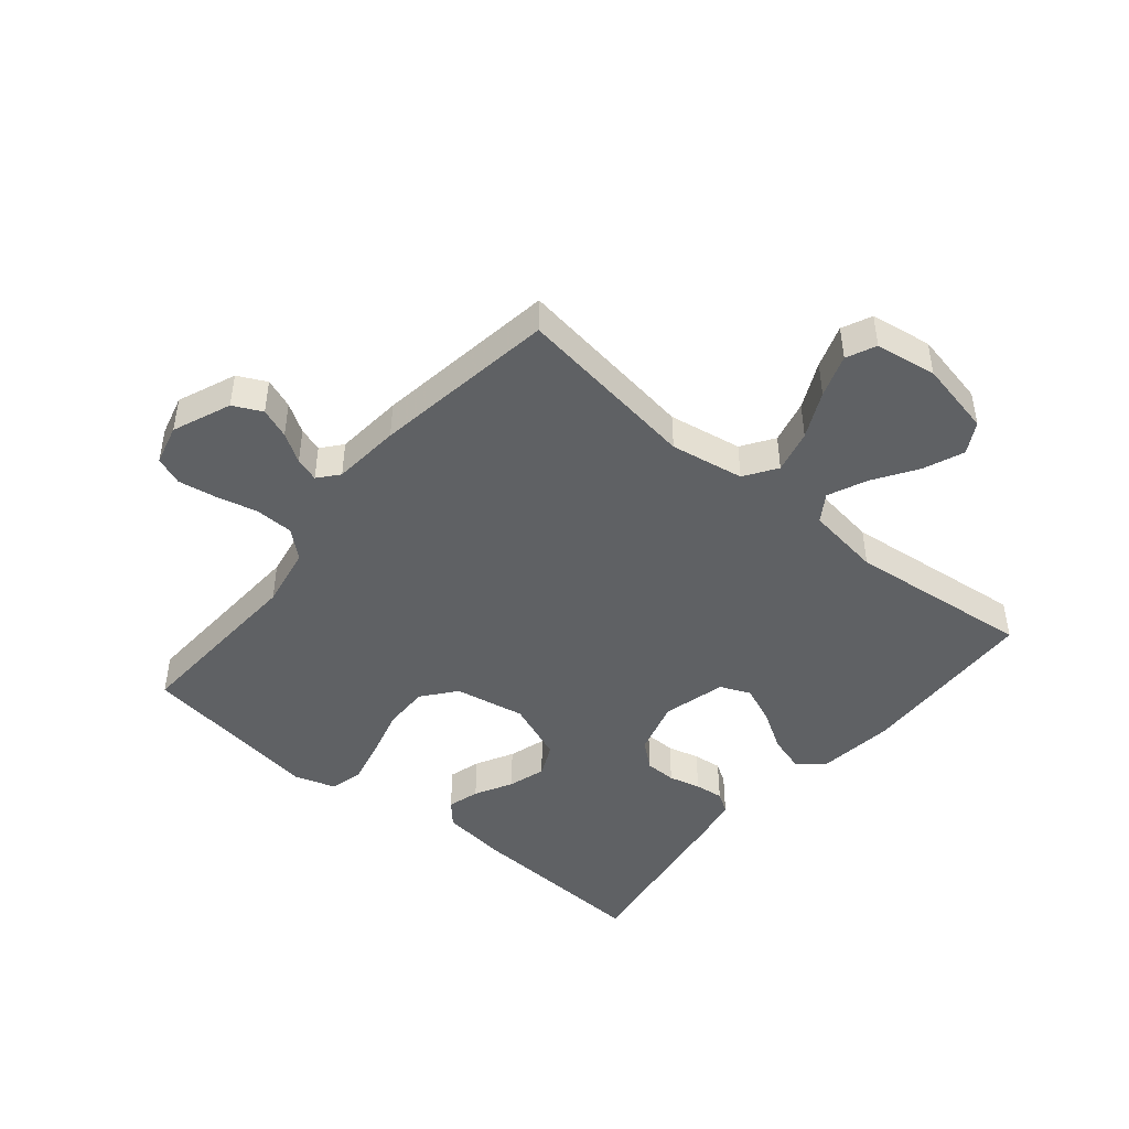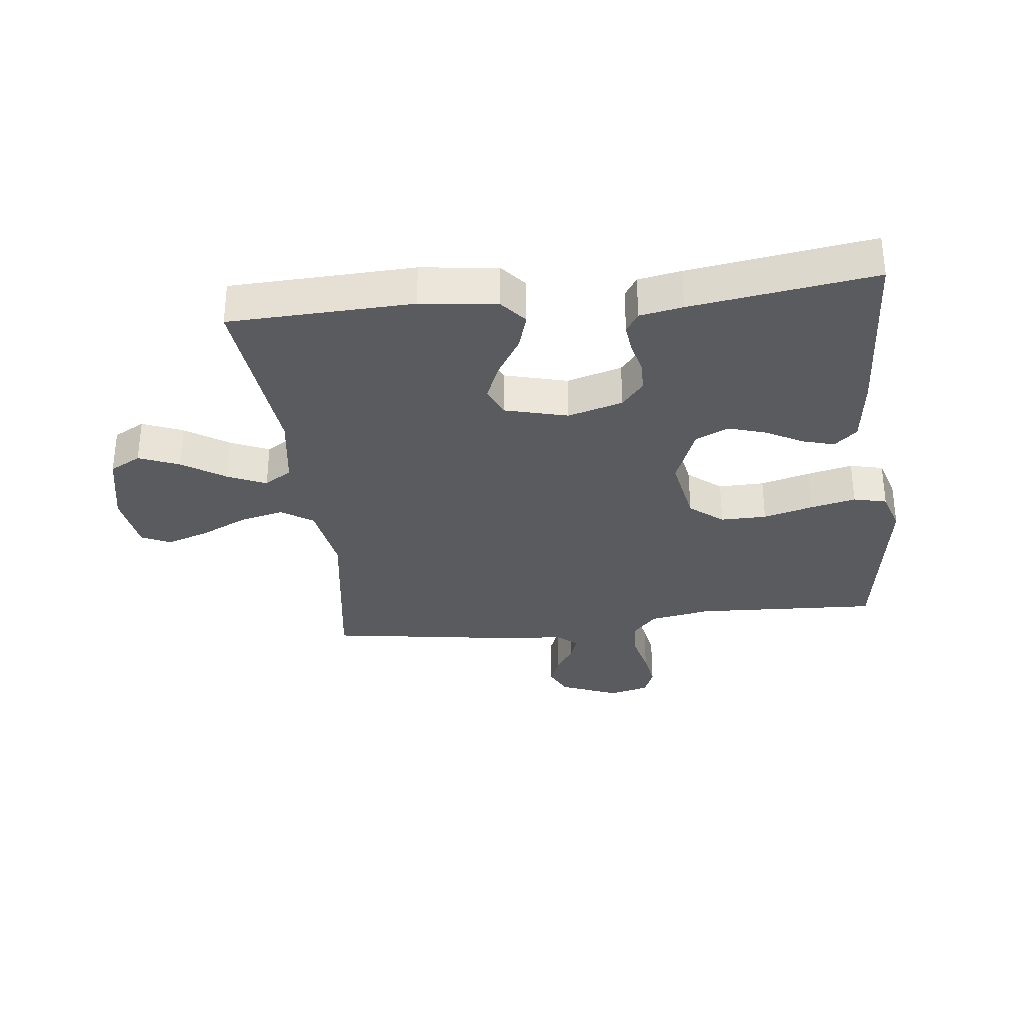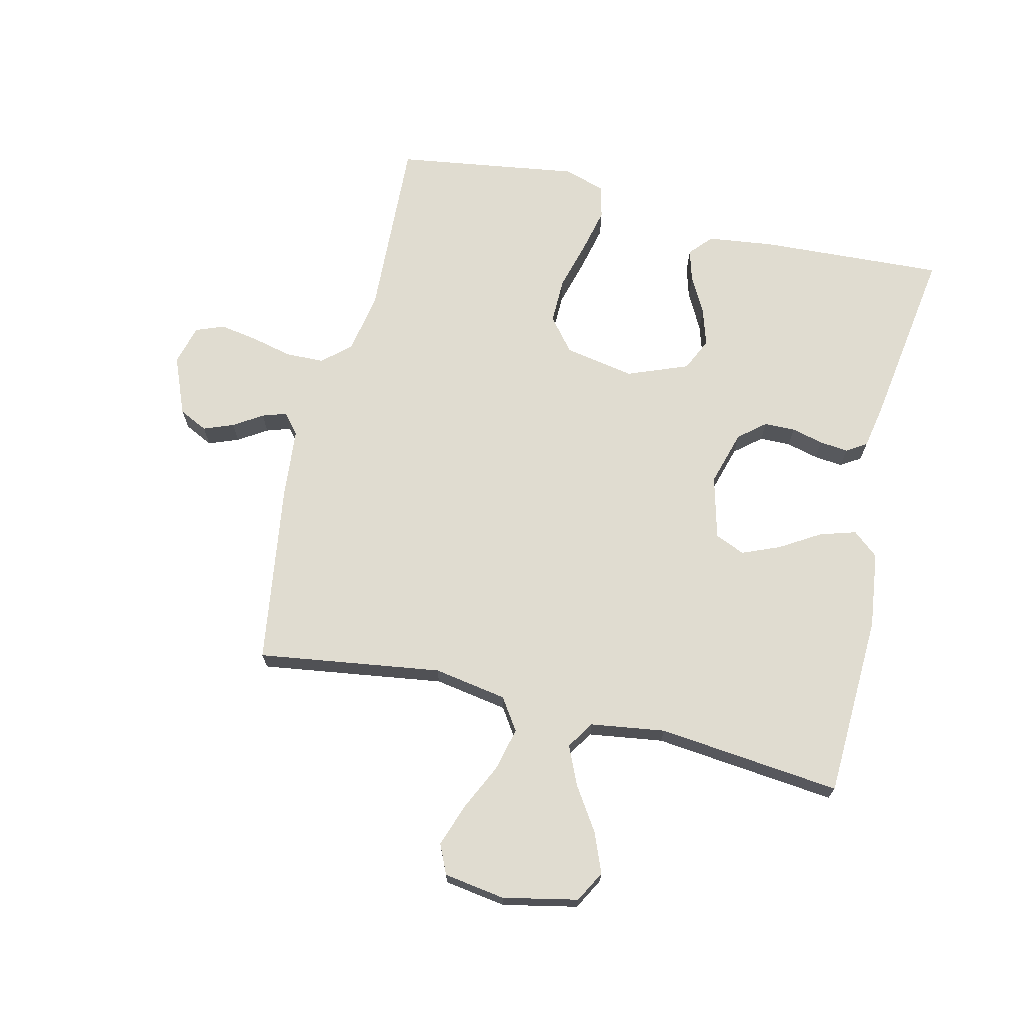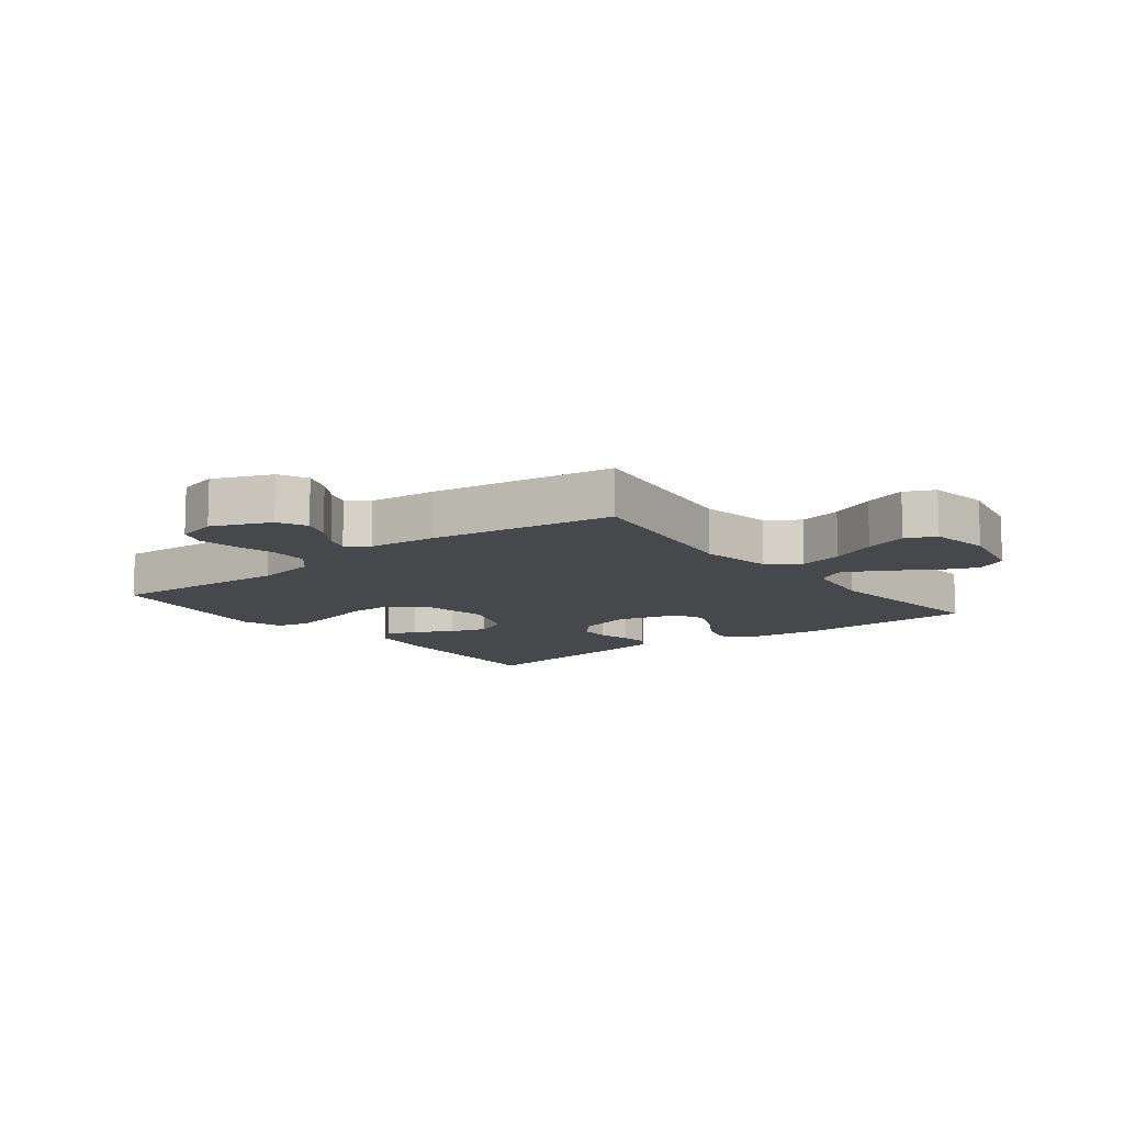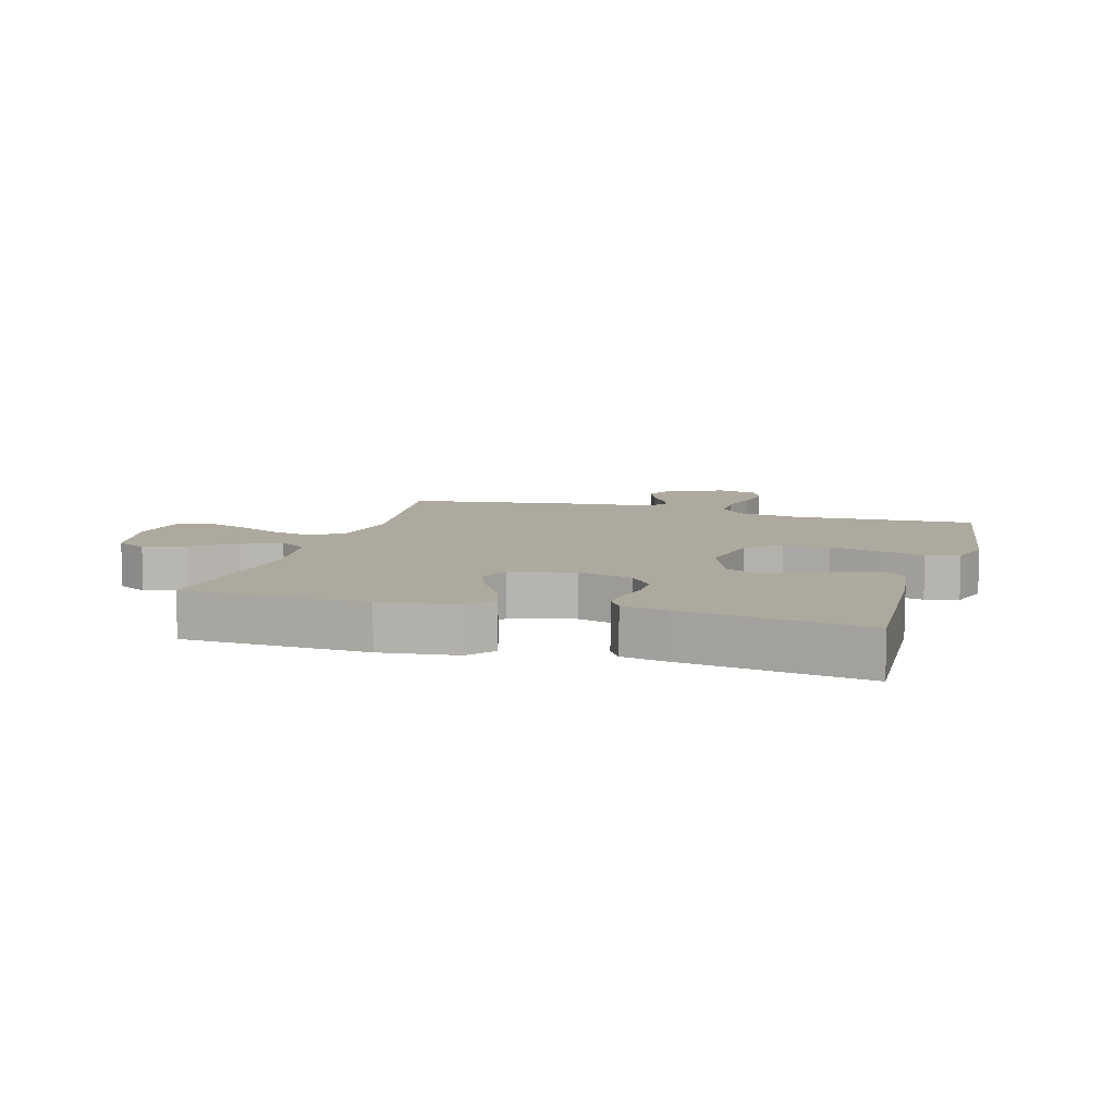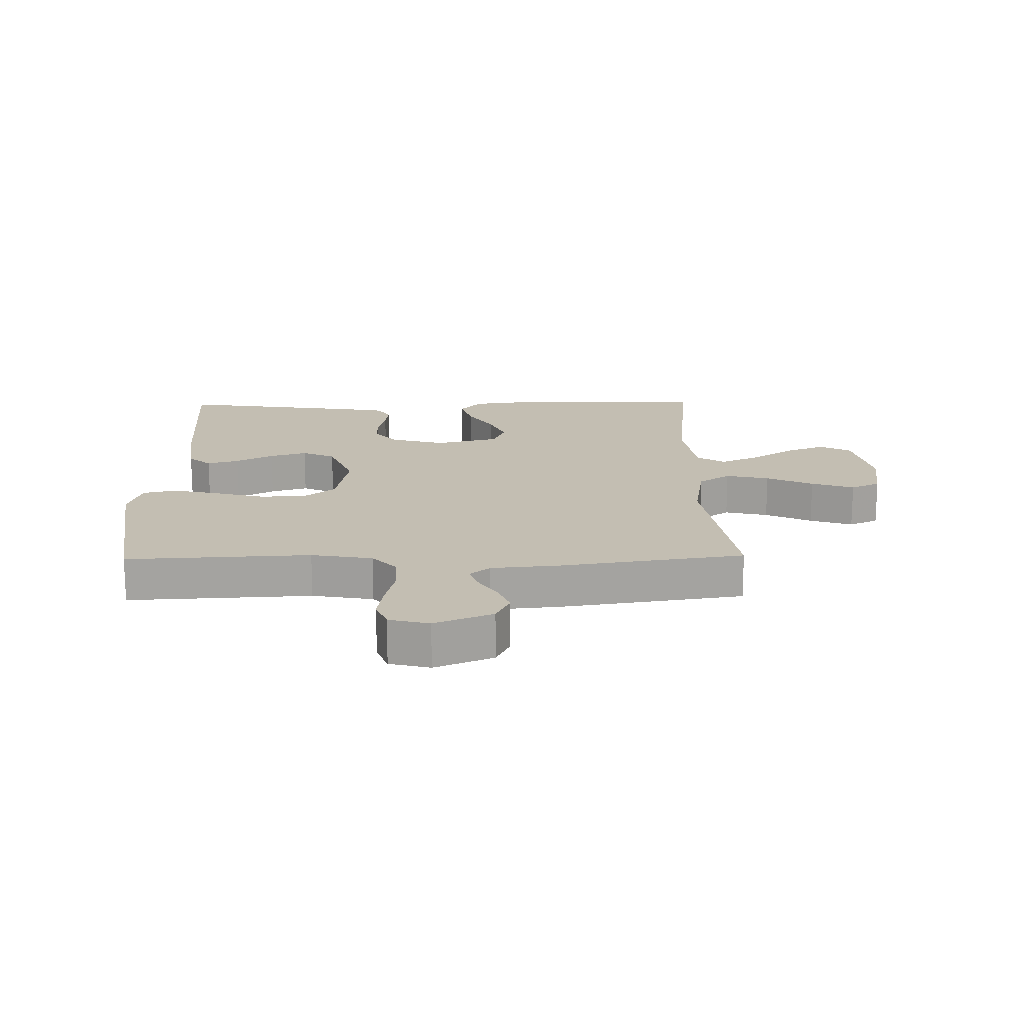
<metadata>
{"format":"obj","ext":"obj","renderer":"f3d","projection":"perspective","resolution":1024,"background":"white","views":[{"elev":-45.7,"azim":50.4,"up":"+Y"},{"elev":-32.2,"azim":-173.4,"up":"+Y"},{"elev":69.7,"azim":103.5,"up":"+Y"},{"elev":-11.2,"azim":37.8,"up":"+Y"},{"elev":9.0,"azim":-163.5,"up":"+Y"},{"elev":17.4,"azim":-1.1,"up":"+Y"}]}
</metadata>
<code>
v -0.5 0.07 -0.5
v -0.483 0.07 -0.2
v -0.469 0.07 -0.09
v -0.432 0.07 -0.057
v -0.38 0.07 -0.072
v -0.319 0.07 -0.105
v -0.258 0.07 -0.124
v -0.204 0.07 -0.099
v -0.165 0.07 0
v -0.186 0.07 0.115
v -0.24 0.07 0.159
v -0.315 0.07 0.158
v -0.396 0.07 0.136
v -0.47 0.07 0.119
v -0.524 0.07 0.132
v -0.545 0.07 0.2
v -0.5 0.07 0.5
v -0.2 0.07 0.485
v -0.1 0.07 0.503
v -0.06 0.07 0.548
v -0.058 0.07 0.611
v -0.074 0.07 0.679
v -0.084 0.07 0.741
v -0.066 0.07 0.787
v 0 0.07 0.804
v 0.095 0.07 0.765
v 0.118 0.07 0.718
v 0.099 0.07 0.669
v 0.069 0.07 0.622
v 0.056 0.07 0.583
v 0.089 0.07 0.555
v 0.2 0.07 0.545
v 0.5 0.07 0.5
v 0.456 0.07 0.2
v 0.476 0.07 0.08
v 0.528 0.07 0.045
v 0.599 0.07 0.062
v 0.675 0.07 0.098
v 0.745 0.07 0.122
v 0.793 0.07 0.1
v 0.808 0.07 0
v 0.782 0.07 -0.122
v 0.731 0.07 -0.15
v 0.665 0.07 -0.123
v 0.595 0.07 -0.077
v 0.532 0.07 -0.049
v 0.487 0.07 -0.078
v 0.469 0.07 -0.2
v 0.5 0.07 -0.5
v 0.2 0.07 -0.511
v 0.075 0.07 -0.495
v 0.04 0.07 -0.453
v 0.058 0.07 -0.394
v 0.098 0.07 -0.329
v 0.124 0.07 -0.267
v 0.103 0.07 -0.218
v 0 0.07 -0.191
v -0.09 0.07 -0.217
v -0.126 0.07 -0.26
v -0.127 0.07 -0.311
v -0.114 0.07 -0.363
v -0.109 0.07 -0.41
v -0.13 0.07 -0.443
v -0.2 0.07 -0.456
v -0.5 0 -0.5
v -0.483 0 -0.2
v -0.469 0 -0.09
v -0.432 0 -0.057
v -0.38 0 -0.072
v -0.319 0 -0.105
v -0.258 0 -0.124
v -0.204 0 -0.099
v -0.165 0 0
v -0.186 0 0.115
v -0.24 0 0.159
v -0.315 0 0.158
v -0.396 0 0.136
v -0.47 0 0.119
v -0.524 0 0.132
v -0.545 0 0.2
v -0.5 0 0.5
v -0.2 0 0.485
v -0.1 0 0.503
v -0.06 0 0.548
v -0.058 0 0.611
v -0.074 0 0.679
v -0.084 0 0.741
v -0.066 0 0.787
v 0 0 0.804
v 0.095 0 0.765
v 0.118 0 0.718
v 0.099 0 0.669
v 0.069 0 0.622
v 0.056 0 0.583
v 0.089 0 0.555
v 0.2 0 0.545
v 0.5 0 0.5
v 0.456 0 0.2
v 0.476 0 0.08
v 0.528 0 0.045
v 0.599 0 0.062
v 0.675 0 0.098
v 0.745 0 0.122
v 0.793 0 0.1
v 0.808 0 0
v 0.782 0 -0.122
v 0.731 0 -0.15
v 0.665 0 -0.123
v 0.595 0 -0.077
v 0.532 0 -0.049
v 0.487 0 -0.078
v 0.469 0 -0.2
v 0.5 0 -0.5
v 0.2 0 -0.511
v 0.075 0 -0.495
v 0.04 0 -0.453
v 0.058 0 -0.394
v 0.098 0 -0.329
v 0.124 0 -0.267
v 0.103 0 -0.218
v 0 0 -0.191
v -0.09 0 -0.217
v -0.126 0 -0.26
v -0.127 0 -0.311
v -0.114 0 -0.363
v -0.109 0 -0.41
v -0.13 0 -0.443
v -0.2 0 -0.456
f 4 5 6
f 3 4 6
f 2 3 6
f 1 2 6
f 64 1 6
f 63 64 6
f 62 63 6
f 61 62 6
f 60 61 6
f 59 60 6 7
f 58 59 7 8
f 57 58 8 9
f 56 57 9 10
f 52 53 54
f 51 52 54
f 50 51 54
f 49 50 54
f 48 49 54
f 47 48 54 55
f 46 47 55 56
f 43 44 45
f 42 43 45
f 41 42 45
f 40 41 45
f 39 40 45
f 38 39 45
f 37 38 45
f 36 37 45 46
f 46 56 10
f 36 46 10
f 35 36 10
f 31 32 33 34
f 35 10 11
f 34 35 11
f 31 34 11
f 30 31 11
f 27 28 29
f 26 27 29
f 25 26 29
f 24 25 29
f 23 24 29
f 22 23 29
f 21 22 29
f 20 21 29 30
f 16 17 18
f 15 16 18
f 14 15 18
f 13 14 18
f 12 13 18
f 12 18 19
f 19 20 30
f 12 19 30
f 11 12 30
f 70 69 68
f 70 68 67
f 70 67 66
f 70 66 65
f 70 65 128
f 70 128 127
f 70 127 126
f 70 126 125
f 70 125 124
f 71 70 124 123
f 72 71 123 122
f 73 72 122 121
f 74 73 121 120
f 118 117 116
f 118 116 115
f 118 115 114
f 118 114 113
f 118 113 112
f 119 118 112 111
f 120 119 111 110
f 109 108 107
f 109 107 106
f 109 106 105
f 109 105 104
f 109 104 103
f 109 103 102
f 109 102 101
f 110 109 101 100
f 74 120 110
f 74 110 100
f 74 100 99
f 98 97 96 95
f 75 74 99
f 75 99 98
f 75 98 95
f 75 95 94
f 93 92 91
f 93 91 90
f 93 90 89
f 93 89 88
f 93 88 87
f 93 87 86
f 93 86 85
f 94 93 85 84
f 82 81 80
f 82 80 79
f 82 79 78
f 82 78 77
f 82 77 76
f 83 82 76
f 94 84 83
f 94 83 76
f 94 76 75
f 1 65 66 2
f 2 66 67 3
f 3 67 68 4
f 4 68 69 5
f 5 69 70 6
f 6 70 71 7
f 7 71 72 8
f 8 72 73 9
f 9 73 74 10
f 10 74 75 11
f 11 75 76 12
f 12 76 77 13
f 13 77 78 14
f 14 78 79 15
f 15 79 80 16
f 16 80 81 17
f 17 81 82 18
f 18 82 83 19
f 19 83 84 20
f 20 84 85 21
f 21 85 86 22
f 22 86 87 23
f 23 87 88 24
f 24 88 89 25
f 25 89 90 26
f 26 90 91 27
f 27 91 92 28
f 28 92 93 29
f 29 93 94 30
f 30 94 95 31
f 31 95 96 32
f 32 96 97 33
f 33 97 98 34
f 34 98 99 35
f 35 99 100 36
f 36 100 101 37
f 37 101 102 38
f 38 102 103 39
f 39 103 104 40
f 40 104 105 41
f 41 105 106 42
f 42 106 107 43
f 43 107 108 44
f 44 108 109 45
f 45 109 110 46
f 46 110 111 47
f 47 111 112 48
f 48 112 113 49
f 49 113 114 50
f 50 114 115 51
f 51 115 116 52
f 52 116 117 53
f 53 117 118 54
f 54 118 119 55
f 55 119 120 56
f 56 120 121 57
f 57 121 122 58
f 58 122 123 59
f 59 123 124 60
f 60 124 125 61
f 61 125 126 62
f 62 126 127 63
f 63 127 128 64
f 64 128 65 1

</code>
